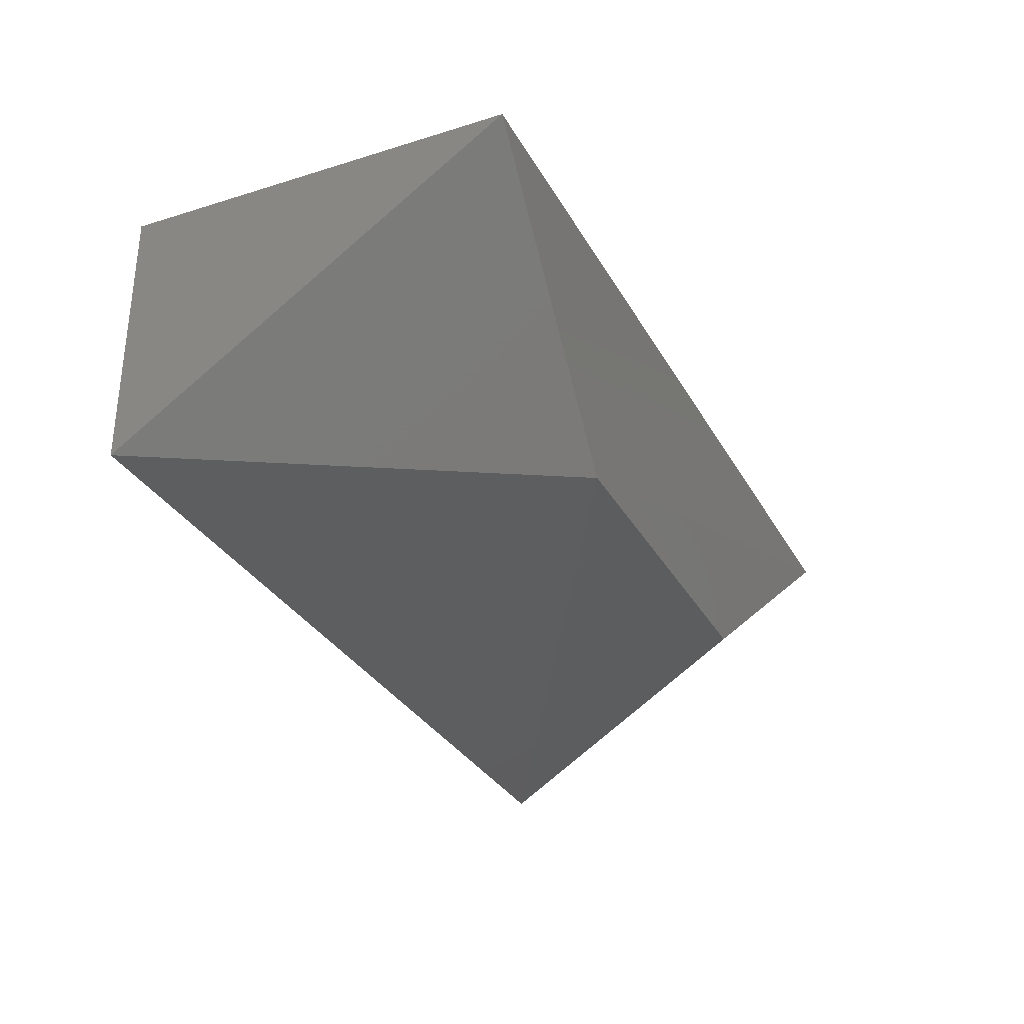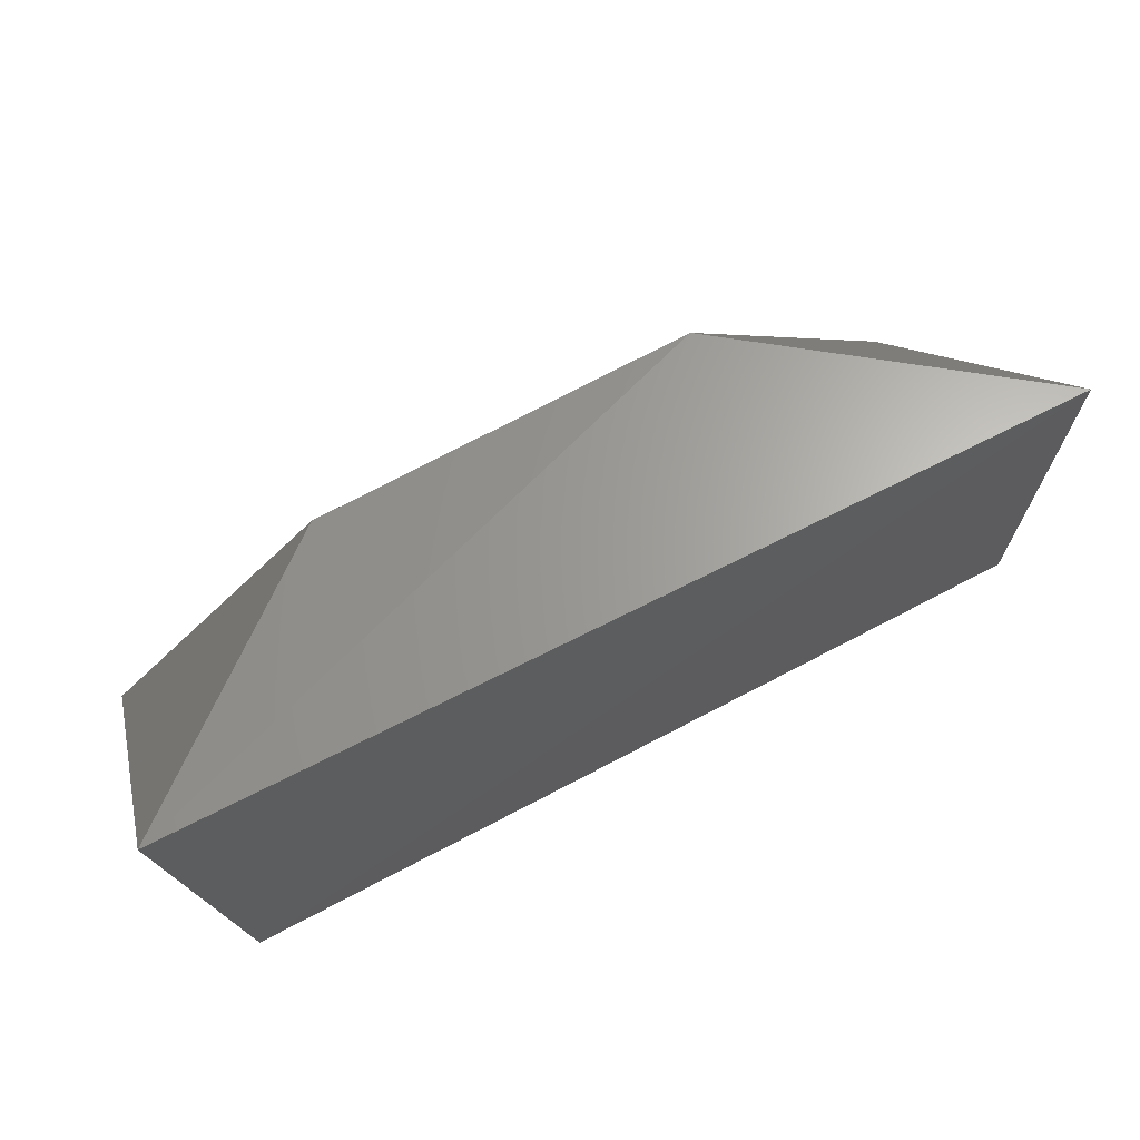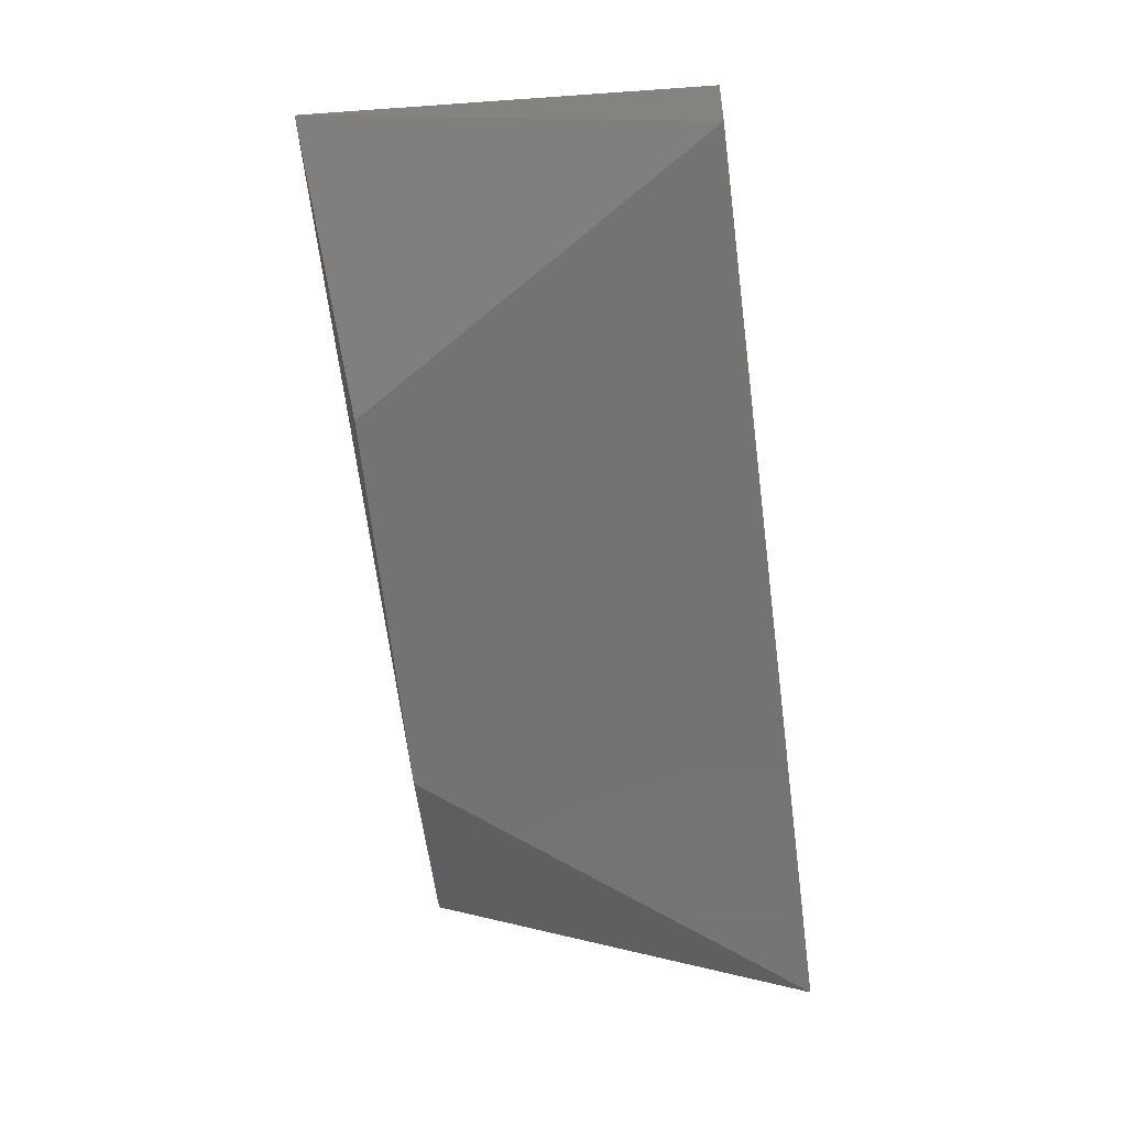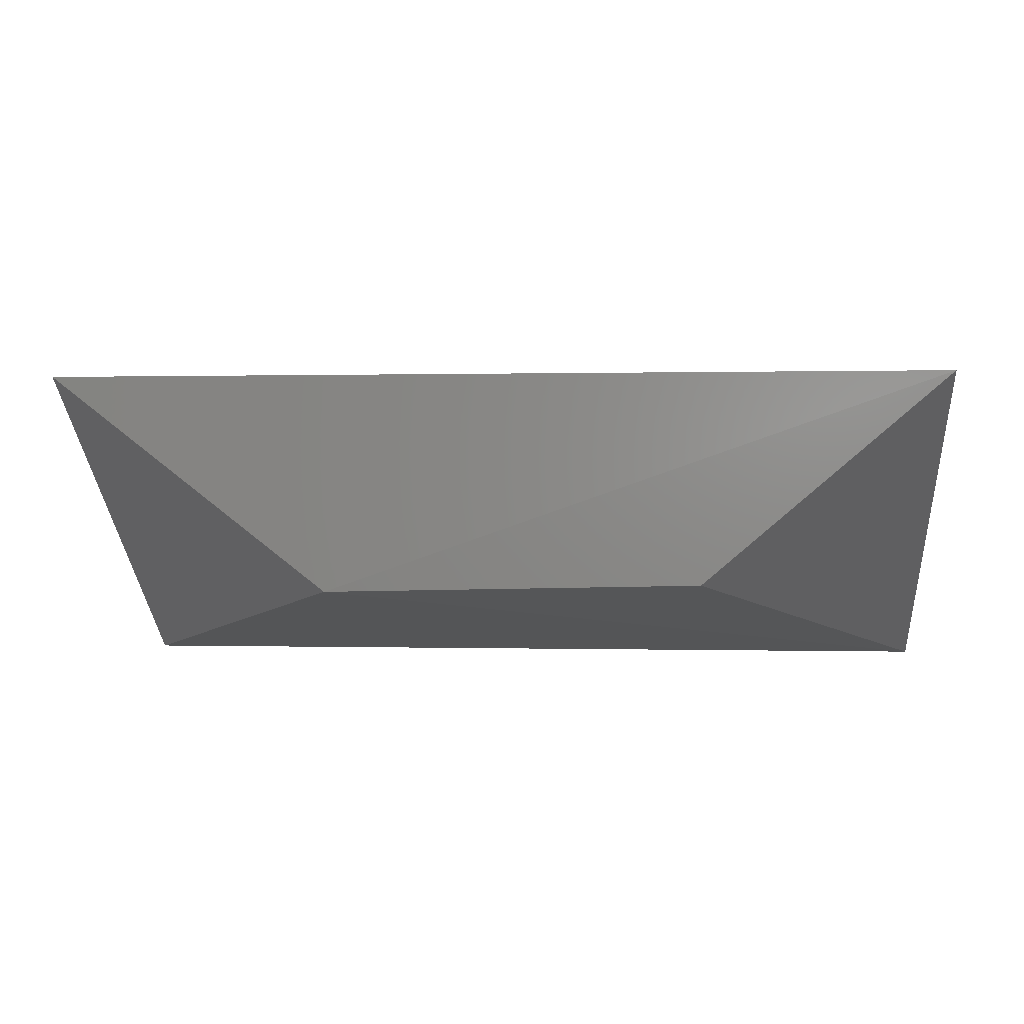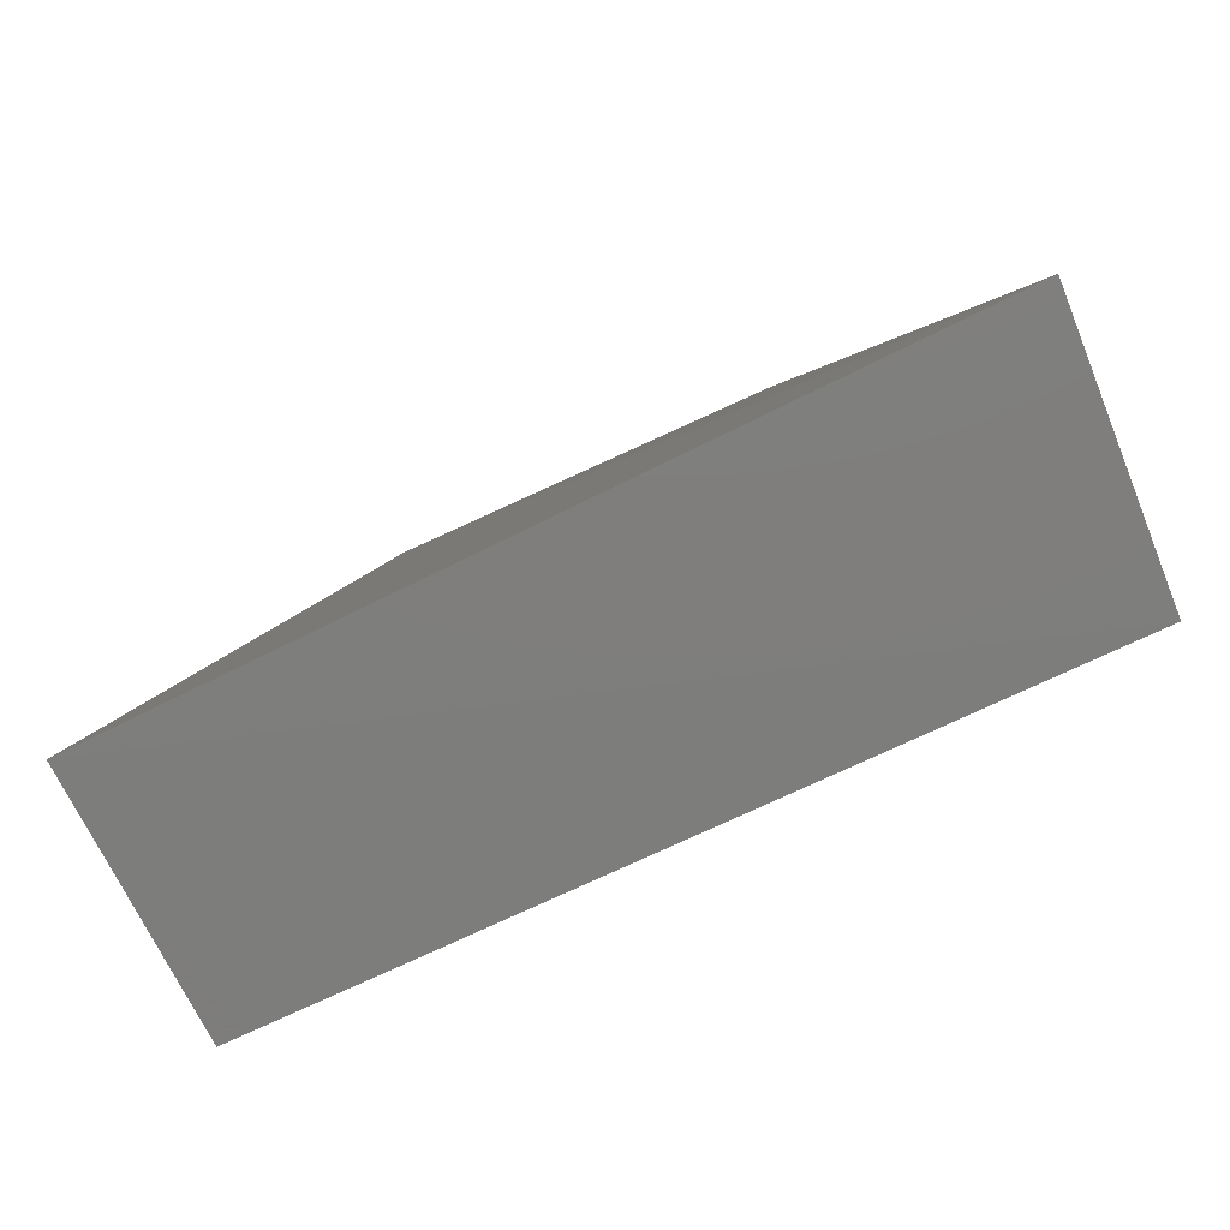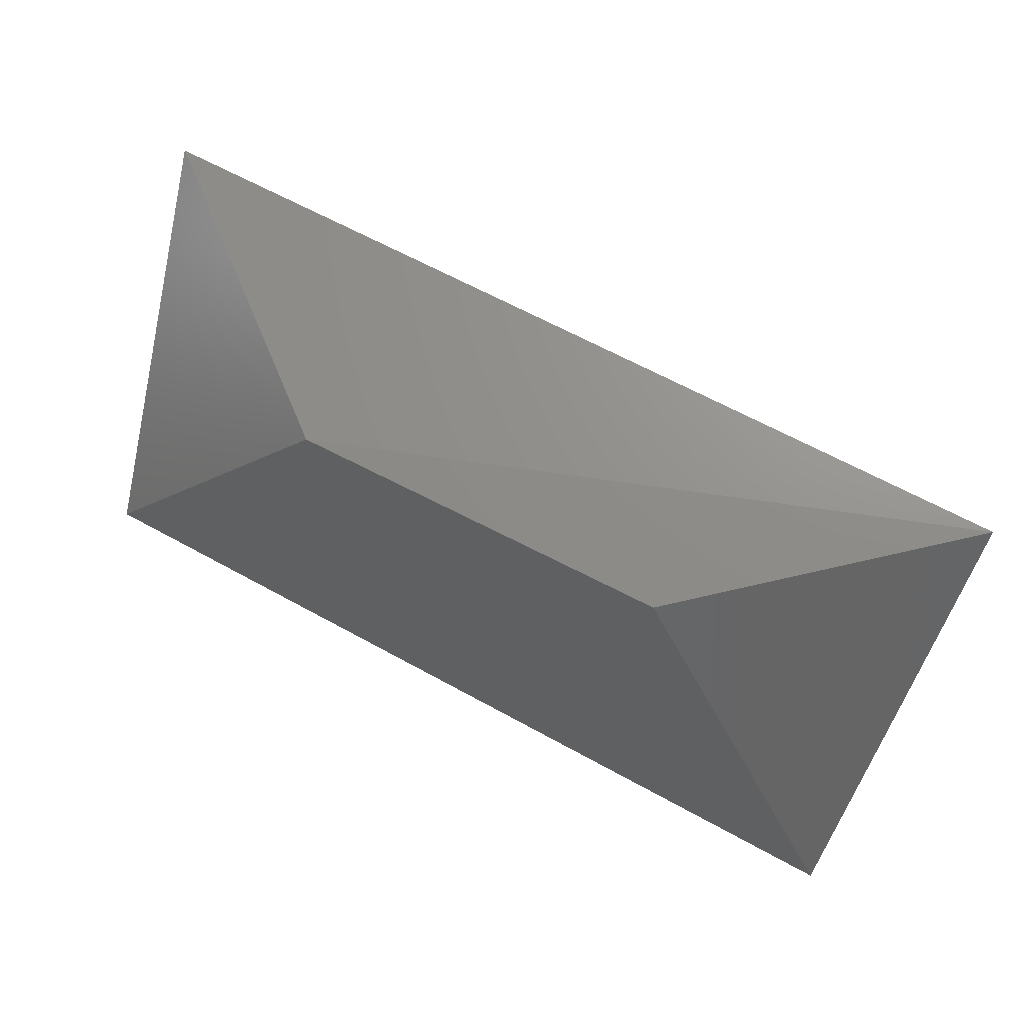
<metadata>
{"format":"stl","ext":"stl","renderer":"f3d","projection":"perspective","resolution":1024,"background":"white","views":[{"elev":-31.2,"azim":114.7,"up":"+Z"},{"elev":72.5,"azim":-27.5,"up":"+Y"},{"elev":-67.6,"azim":-83.0,"up":"+Z"},{"elev":-7.3,"azim":-174.6,"up":"+Z"},{"elev":-75.2,"azim":-154.8,"up":"+Y"},{"elev":63.7,"azim":-151.4,"up":"+Y"}]}
</metadata>
<code>
# stl→obj: 8 verts, 12 faces
v 12.8 39.06 -15.09
v 12.28 27.9 -14.37
v 12.54 28.12 -22.05
v -11.39 27.9 -14.37
v -11.9 28.33 -22.39
v -12.16 39.26 -15.43
v 5.122 38.27 -21.15
v -5.3 38.22 -21.06
f 1 2 3
f 4 3 2
f 4 5 3
f 4 6 5
f 4 2 1
f 4 1 6
f 7 1 3
f 7 3 5
f 7 6 1
f 8 7 5
f 8 5 6
f 8 6 7

</code>
